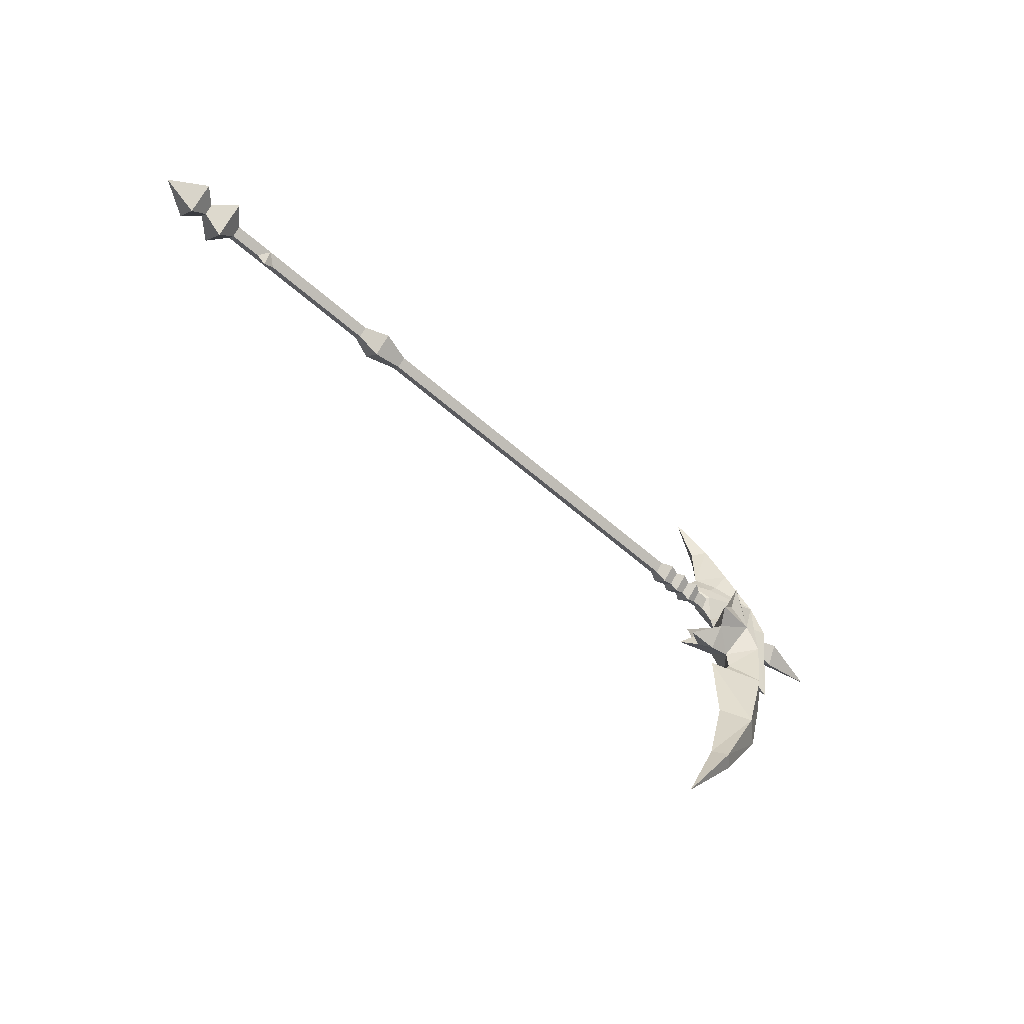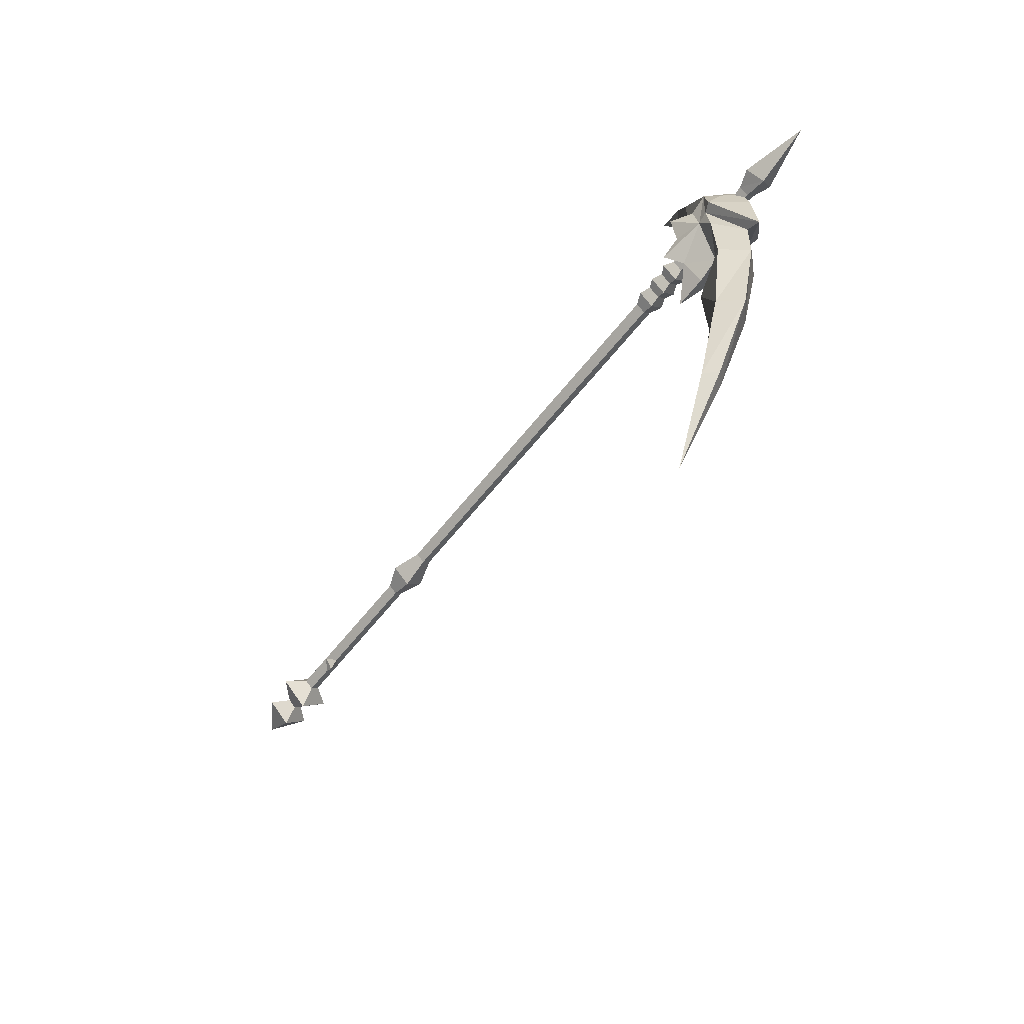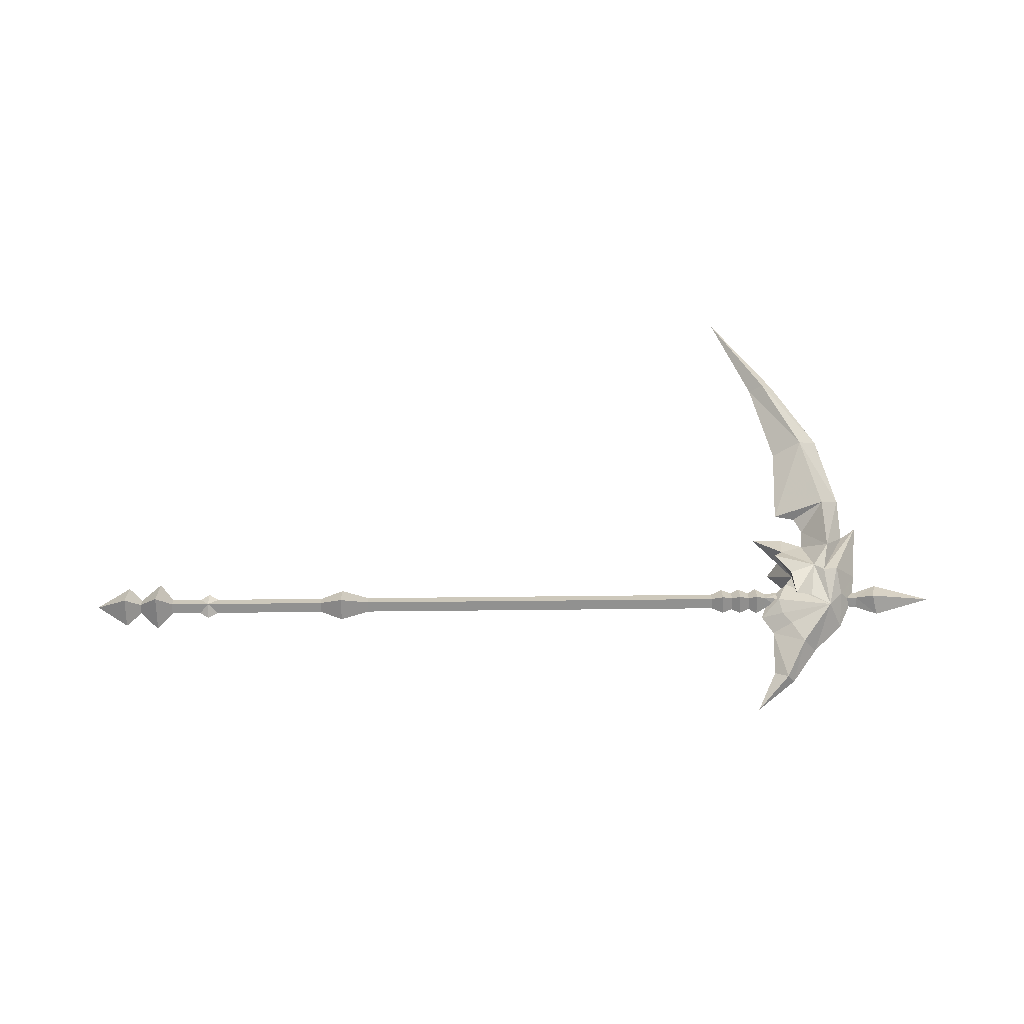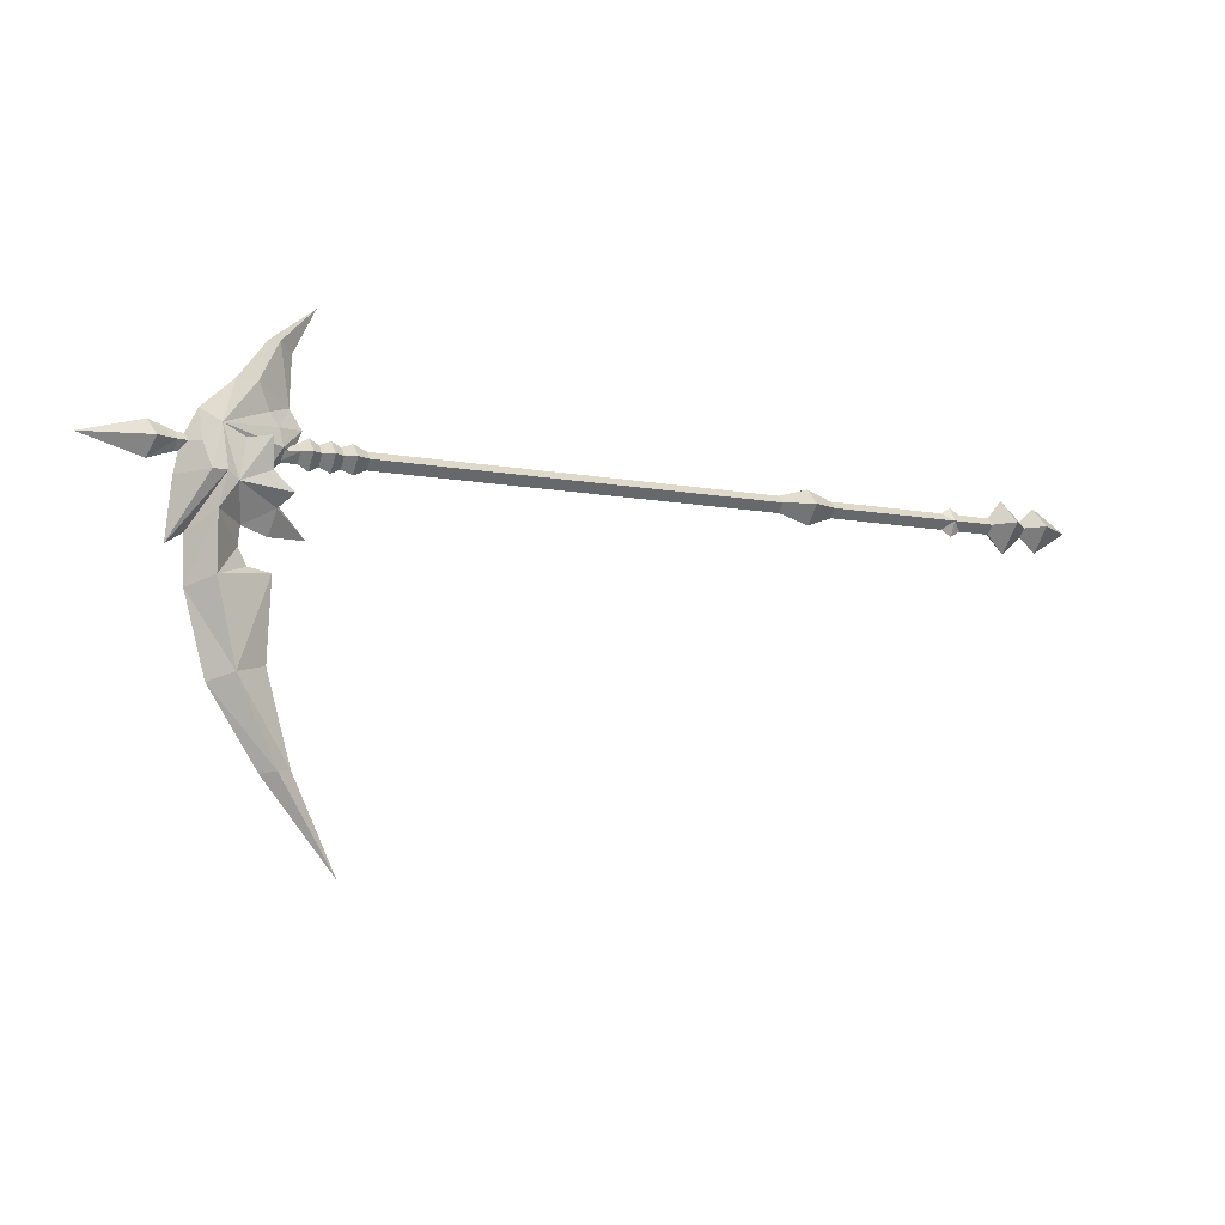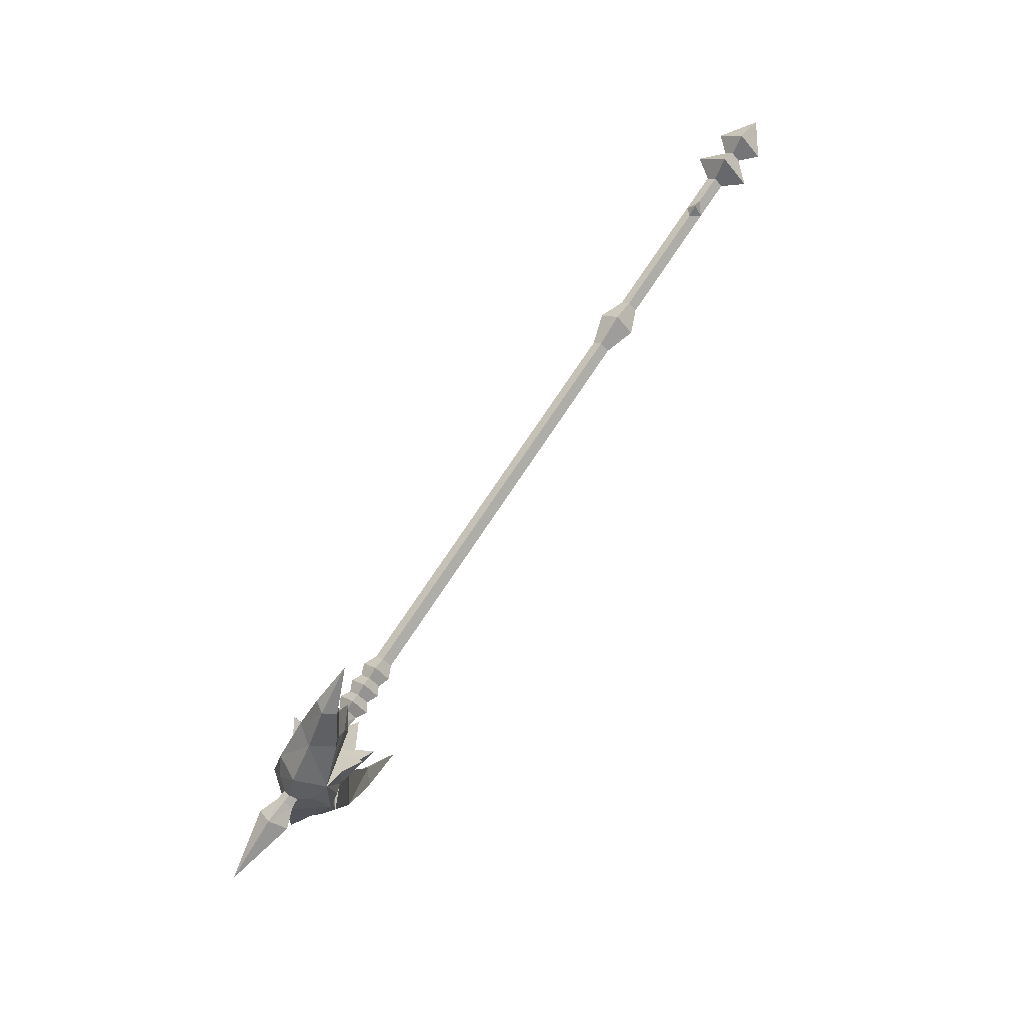
<metadata>
{"format":"obj","ext":"obj","renderer":"f3d","projection":"perspective","resolution":1024,"background":"white","views":[{"elev":-55.0,"azim":-43.5,"up":"+Z"},{"elev":-58.1,"azim":52.7,"up":"+Z"},{"elev":68.1,"azim":-0.6,"up":"+Y"},{"elev":-10.8,"azim":156.3,"up":"+Z"},{"elev":71.0,"azim":123.0,"up":"+Z"}]}
</metadata>
<code>
g common_rightHandItem_20010
v 40.9 1.545 12
v 36.29 -0.004916 16.85
v 41.93 -0.004915 12.43
v 32.34 0.01415 -49.38
v 37.98 0.01414 -37.23
v 39.92 1.559 -37.61
v 48.06 0.01414 -27.89
v 41.67 0.01414 -37.83
v 39.92 1.559 -37.61
v 45.21 2.529 -26.88
v 50.85 0.01414 -17.43
v 47.86 3.18 -16.21
v 43.67 0.01414 -14.45
v 44.83 -0.004909 -12.28
v 43.61 2.761 6.685
v 39.28 -0.004913 4.499
v 39.1 -0.004915 11.04
v 37.64 -0.004913 2.006
v 40.71 1.501 1.723
v 49.09 4.503 -4.59
v 47.86 3.585 1.064
v 49.85 2.603 -1.017
v 45.59 -0.004913 7.449
v 49.78 -0.004912 3.539
v 53.22 -0.004909 -12.65
v 47.18 4.215 -4.486
v 48.06 3.707 -8.829
v 51.02 -0.004909 -11.14
v 45.21 2.529 -26.88
v 41.15 0.01414 -25.65
v 32.34 0.01415 -49.38
v 40.77 0.01414 -14.98
v 47.86 3.18 -16.21
v 40.77 0.01414 -14.98
v 40.23 1.5 -0.5523
v 41.77 -0.004911 -3.489
v 38.71 0.01414 -0.7413
v 44.6 -0.00491 -9.738
v 45.77 3.661 -5.46
v 52.5 -0.00491 -4.616
v 42.01 1.673 3.408
v 47.86 3.585 1.064
v 38.71 0.01414 -0.7413
v 51.74 0.005047 -0.5519
v 44.6 -0.00491 -9.738
v 41.35 -0.00491 -10.86
v 41.05 2.486 -7.998
v 45.77 3.661 -5.46
v 39.6 4.812 -6.559
v 42.04 4.23 -4.008
v 45.08 3.809 -0.4626
v 47.86 3.585 1.064
v 42.45 5.387 -0.2522
v 36.91 -0.00491 -10.9
v 42.68 0.318 -4.579
v 41.05 2.486 -7.998
v 45.08 3.809 -0.4626
v 47.86 3.585 1.064
v 39.6 4.812 -6.559
v 42.04 4.23 -4.008
v 42.45 5.387 -0.2522
v 36.91 -0.00491 -10.9
v 47.18 4.215 -4.486
v 47.18 4.215 -4.486
v 45.77 3.661 -5.46
v 51.02 -0.004909 -11.14
v 40.9 -1.555 12
v 39.92 -1.531 -37.61
v 37.98 0.01414 -37.23
v 45.21 -2.501 -26.88
v 47.86 -3.152 -16.21
v 43.61 -2.771 6.685
v 40.71 -1.511 1.723
v 49.09 -4.513 -4.59
v 49.85 -2.613 -1.017
v 47.79 -3.69 1.064
v 47.6 -3.836 -4.54
v 48.06 -3.717 -8.829
v 41.15 0.01414 -25.65
v 40.23 -1.51 -0.5523
v 42.68 0.318 -4.579
v 44.6 -0.00491 -9.738
v 46.06 -3.671 -5.099
v 47.79 -3.69 1.064
v 46.06 -3.671 -5.099
v 42.01 -1.683 3.408
v 41.05 -2.495 -7.998
v 39.6 -4.822 -6.559
v 46.06 -3.646 -5.099
v 42.04 -4.24 -4.008
v 45.29 -3.781 -0.4626
v 47.79 -3.69 1.064
v 42.45 -5.397 -0.2522
v 41.05 -2.495 -7.998
v 44.6 -0.00491 -9.738
v 41.05 -2.495 -7.998
v 45.29 -3.781 -0.4626
v 47.79 -3.69 1.064
v 39.6 -4.822 -6.559
v 42.04 -4.24 -4.008
v 42.45 -5.397 -0.2522
v 47.6 -3.836 -4.54
v 47.6 -3.836 -4.54
v 46.06 -3.646 -5.099
v 54.88 2.113 -0.7661
v 52.41 1.159 -0.7661
v 55.62 0.005047 1.529
v 52.41 0.005047 0.4035
v 63.74 0.005048 -0.7661
v 50.06 0.8965 -0.7661
v 50.06 -0.004911 0.1276
v 52.41 -1.149 -0.7661
v 54.88 -2.103 -0.7661
v 50.06 -0.9063 -0.7661
v 55.62 0.005048 -3.061
v 52.41 0.005047 -1.936
v 50.06 -0.004911 -1.66
v -49.1 0.01413 -2.656
v -50.42 0.01413 -1.852
v -49.1 1.142 -0.7661
v -54.76 1.144 -0.7661
v -54.76 0.01413 -1.854
v -56.87 3.765 -0.7661
v -56.87 0.01413 -4.376
v -59.66 1.097 -0.7661
v -59.66 0.01413 -1.808
v -66.45 0.01413 -0.7661
v -61.75 3.172 -0.7661
v -61.75 0.01413 -3.806
v -28.21 0.01413 -3.096
v -28.21 2.435 -0.7661
v -24.08 0.01413 -1.874
v -24.08 1.165 -0.7661
v -24.08 0.01413 -1.874
v -24.08 1.165 -0.7661
v 29.81 0.01413 -1.89
v 29.81 1.182 -0.7661
v -31.44 0.01413 -1.846
v -31.44 1.136 -0.7661
v 29.81 0.01413 -1.89
v 29.81 1.182 -0.7661
v 31.49 0.01413 -2.643
v 31.49 1.964 -0.7661
v 32.97 0.01413 -2.095
v 32.97 1.395 -0.7661
v 34.16 0.01414 -2.695
v 34.16 2.019 -0.7661
v 35.6 0.01414 -2.069
v 35.6 1.368 -0.7661
v 36.8 0.01414 -2.748
v 36.8 2.073 -0.7661
v 38.11 0.01414 -1.996
v 38.11 1.292 -0.7661
v 40.49 -0.004912 -1.996
v 40.49 1.041 -0.7661
v -47.67 0.01413 -1.851
v -50.42 0.01413 0.3201
v -49.1 0.01413 1.124
v -56.87 0.01413 2.844
v -54.76 0.01413 0.3215
v -59.66 0.01413 0.2758
v -61.75 0.01413 2.274
v -24.08 0.01413 0.3418
v -28.21 0.01413 1.564
v 29.81 0.01413 0.3579
v -24.08 0.01413 0.3418
v -31.44 0.01413 0.3138
v 31.49 0.01413 1.111
v 29.81 0.01413 0.3579
v 32.97 0.01413 0.5629
v 34.16 0.01413 1.163
v 35.6 0.01413 0.5368
v 36.8 0.01413 1.216
v 38.11 0.01413 0.4642
v 40.49 -0.004912 0.4635
v -47.67 0.01413 0.3192
v -49.1 -1.114 -0.7661
v -54.76 -1.116 -0.7661
v -56.87 -3.737 -0.7661
v -59.66 -1.068 -0.7661
v -61.75 -3.144 -0.7661
v -28.21 -2.406 -0.7661
v -24.08 -1.137 -0.7661
v -24.08 -1.137 -0.7661
v 29.81 -1.154 -0.7661
v -31.44 -1.108 -0.7661
v 29.81 -1.154 -0.7661
v 31.49 -1.936 -0.7661
v 32.97 -1.367 -0.7661
v 34.16 -1.99 -0.7661
v 35.6 -1.339 -0.7661
v 36.8 -2.045 -0.7661
v 38.11 -1.264 -0.7661
v 40.49 -1.051 -0.7661
v 42.68 0.318 -4.579
f 1 2 3
f 4 5 6
f 7 8 9
f 9 10 7
f 11 7 10
f 10 12 11
f 12 13 14
f 1 15 16
f 16 17 1
f 18 16 19
f 20 21 22
f 23 24 21
f 3 23 15
f 15 1 3
f 21 15 23
f 20 25 26
f 27 28 11
f 11 12 27
f 29 6 5
f 5 30 29
f 31 9 8
f 30 32 29
f 17 2 1
f 32 33 29
f 34 13 12
f 35 36 37
f 27 38 39
f 20 40 25
f 41 15 21
f 22 40 20
f 14 38 27
f 12 14 27
f 42 36 35
f 41 21 19
f 19 21 35
f 35 43 18
f 19 35 18
f 24 44 22
f 24 22 21
f 22 44 40
f 16 41 19
f 16 15 41
f 45 46 47
f 48 49 50
f 47 49 48
f 48 51 52
f 48 50 53
f 48 53 51
f 45 47 48
f 54 55 56
f 57 55 58
f 59 55 60
f 56 55 59
f 60 55 61
f 61 55 57
f 46 62 47
f 28 27 63
f 63 27 39
f 64 65 21
f 25 66 26
f 64 21 20
f 67 3 2
f 31 68 69
f 7 68 8
f 68 7 70
f 11 70 7
f 70 11 71
f 71 14 13
f 67 16 72
f 16 67 17
f 18 73 16
f 74 75 76
f 23 76 24
f 3 72 23
f 72 3 67
f 76 23 72
f 74 77 25
f 78 11 28
f 11 78 71
f 70 69 68
f 69 70 79
f 31 8 68
f 79 70 34
f 17 67 2
f 34 70 71
f 34 71 13
f 80 37 36
f 81 82 83
f 83 36 81
f 84 36 83
f 78 85 38
f 74 25 40
f 86 76 72
f 75 74 40
f 14 78 38
f 71 78 14
f 84 80 36
f 86 73 76
f 73 80 76
f 80 18 43
f 73 18 80
f 24 75 44
f 24 76 75
f 75 40 44
f 16 73 86
f 16 86 72
f 46 45 87
f 88 89 90
f 88 87 89
f 91 89 92
f 90 89 93
f 93 89 91
f 94 95 89
f 55 54 96
f 55 97 98
f 55 99 100
f 55 96 99
f 55 100 101
f 55 101 97
f 62 46 87
f 28 102 78
f 102 85 78
f 103 76 104
f 25 77 66
f 103 74 76
f 105 106 107
f 108 107 106
f 107 109 105
f 106 110 108
f 111 108 110
f 107 108 112
f 112 113 107
f 113 109 107
f 108 111 114
f 114 112 108
f 115 116 106
f 106 105 115
f 105 109 115
f 116 117 110
f 110 106 116
f 115 113 112
f 112 116 115
f 113 115 109
f 116 112 114
f 114 117 116
f 118 119 120
f 121 122 123
f 124 123 122
f 123 124 125
f 126 125 124
f 127 128 129
f 130 131 132
f 133 132 131
f 134 135 136
f 137 136 135
f 138 139 130
f 131 130 139
f 140 141 142
f 143 142 141
f 142 143 144
f 145 144 143
f 144 145 146
f 147 146 145
f 146 147 148
f 149 148 147
f 148 149 150
f 151 150 149
f 150 151 152
f 153 152 151
f 152 153 154
f 155 154 153
f 125 126 128
f 129 128 126
f 156 120 138
f 139 138 120
f 122 121 119
f 120 119 121
f 156 118 120
f 157 158 120
f 159 160 123
f 121 123 160
f 161 159 125
f 123 125 159
f 128 127 162
f 133 131 163
f 164 163 131
f 137 135 165
f 166 165 135
f 131 139 164
f 167 164 139
f 143 141 168
f 169 168 141
f 145 143 170
f 168 170 143
f 147 145 171
f 170 171 145
f 149 147 172
f 171 172 147
f 151 149 173
f 172 173 149
f 153 151 174
f 173 174 151
f 155 153 175
f 174 175 153
f 162 161 128
f 125 128 161
f 139 120 167
f 176 167 120
f 120 121 157
f 160 157 121
f 158 176 120
f 158 157 177
f 178 160 179
f 159 179 160
f 179 159 180
f 161 180 159
f 127 181 162
f 164 182 163
f 183 163 182
f 166 184 165
f 185 165 184
f 167 186 164
f 182 164 186
f 169 187 168
f 188 168 187
f 168 188 170
f 189 170 188
f 170 189 171
f 190 171 189
f 171 190 172
f 191 172 190
f 172 191 173
f 192 173 191
f 173 192 174
f 193 174 192
f 174 193 175
f 194 175 193
f 180 161 181
f 162 181 161
f 176 177 167
f 186 167 177
f 160 178 157
f 177 157 178
f 176 158 177
f 119 118 177
f 124 122 179
f 178 179 122
f 126 124 180
f 179 180 124
f 181 127 129
f 183 182 132
f 130 132 182
f 185 184 136
f 134 136 184
f 182 186 130
f 138 130 186
f 188 187 142
f 140 142 187
f 189 188 144
f 142 144 188
f 190 189 146
f 144 146 189
f 191 190 148
f 146 148 190
f 192 191 150
f 148 150 191
f 193 192 152
f 150 152 192
f 194 193 154
f 152 154 193
f 129 126 181
f 180 181 126
f 186 177 138
f 156 138 177
f 177 178 119
f 122 119 178
f 118 156 177
f 195 36 42

</code>
